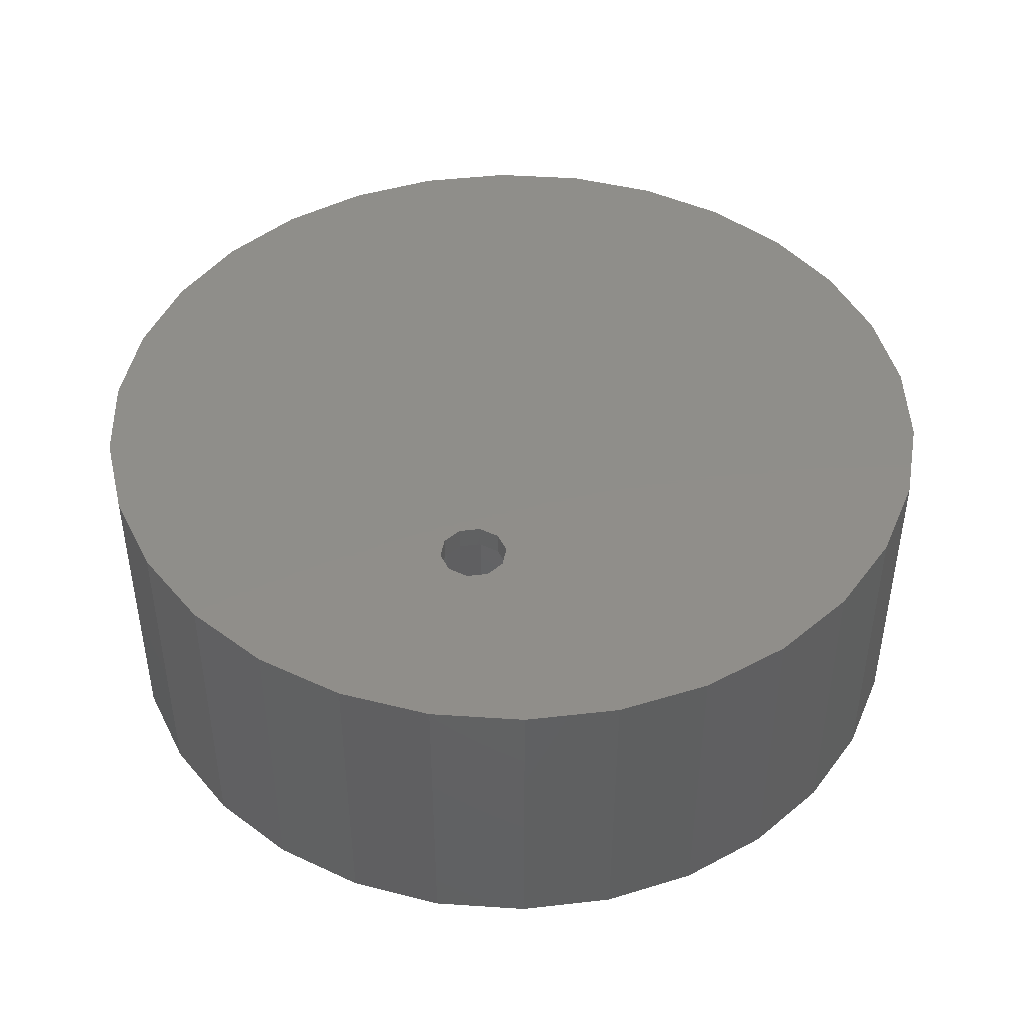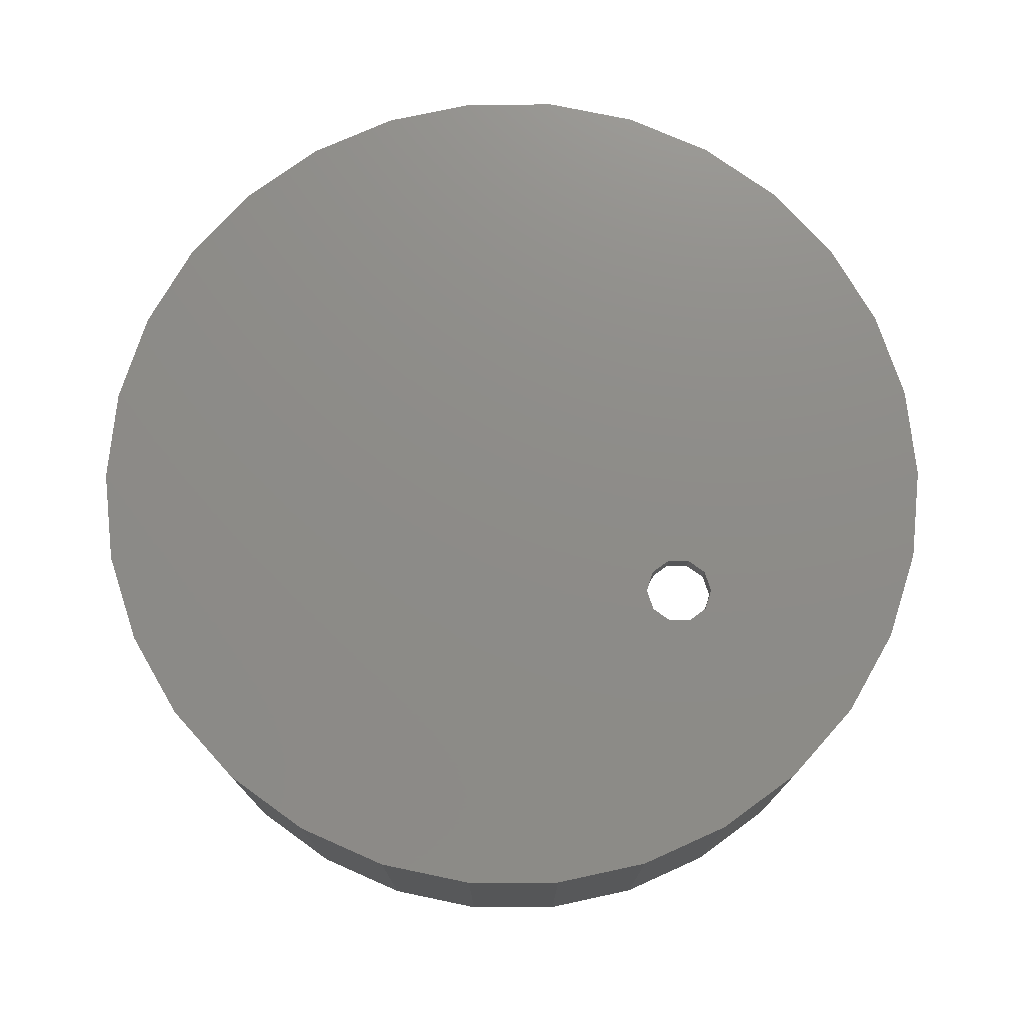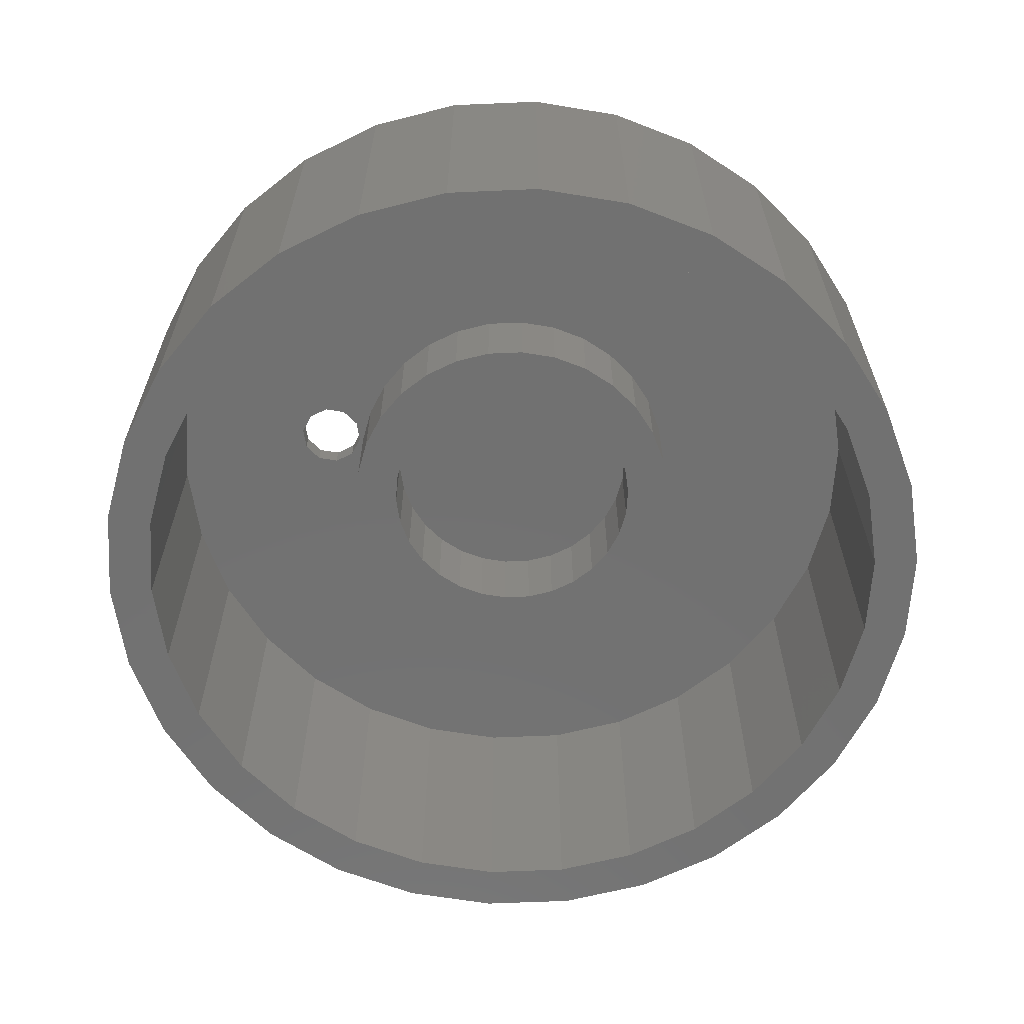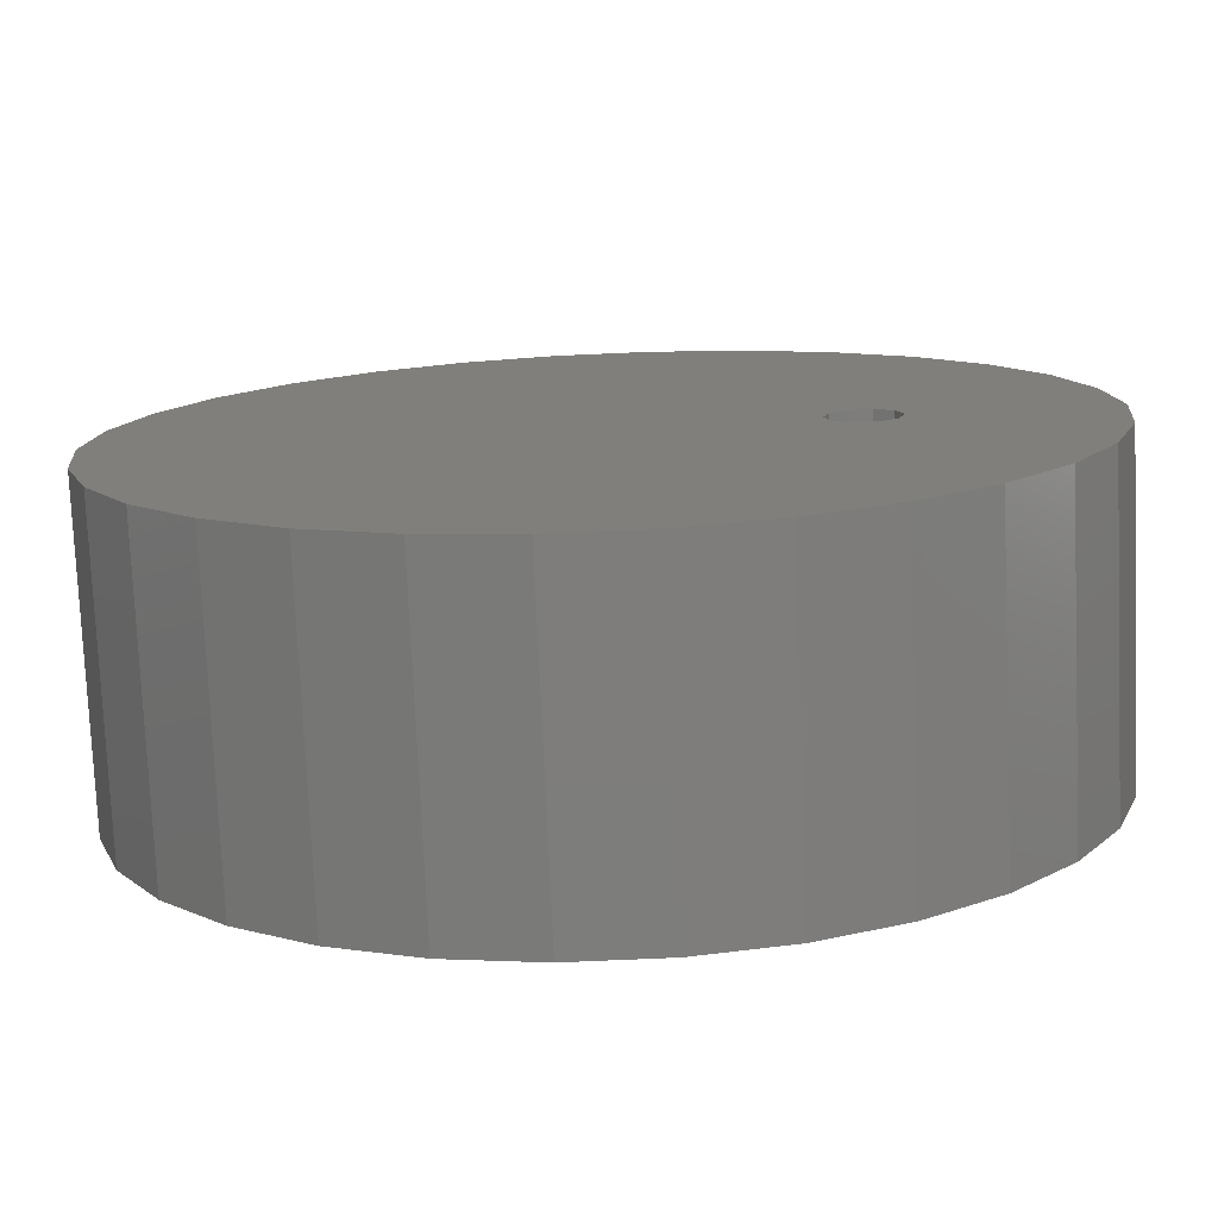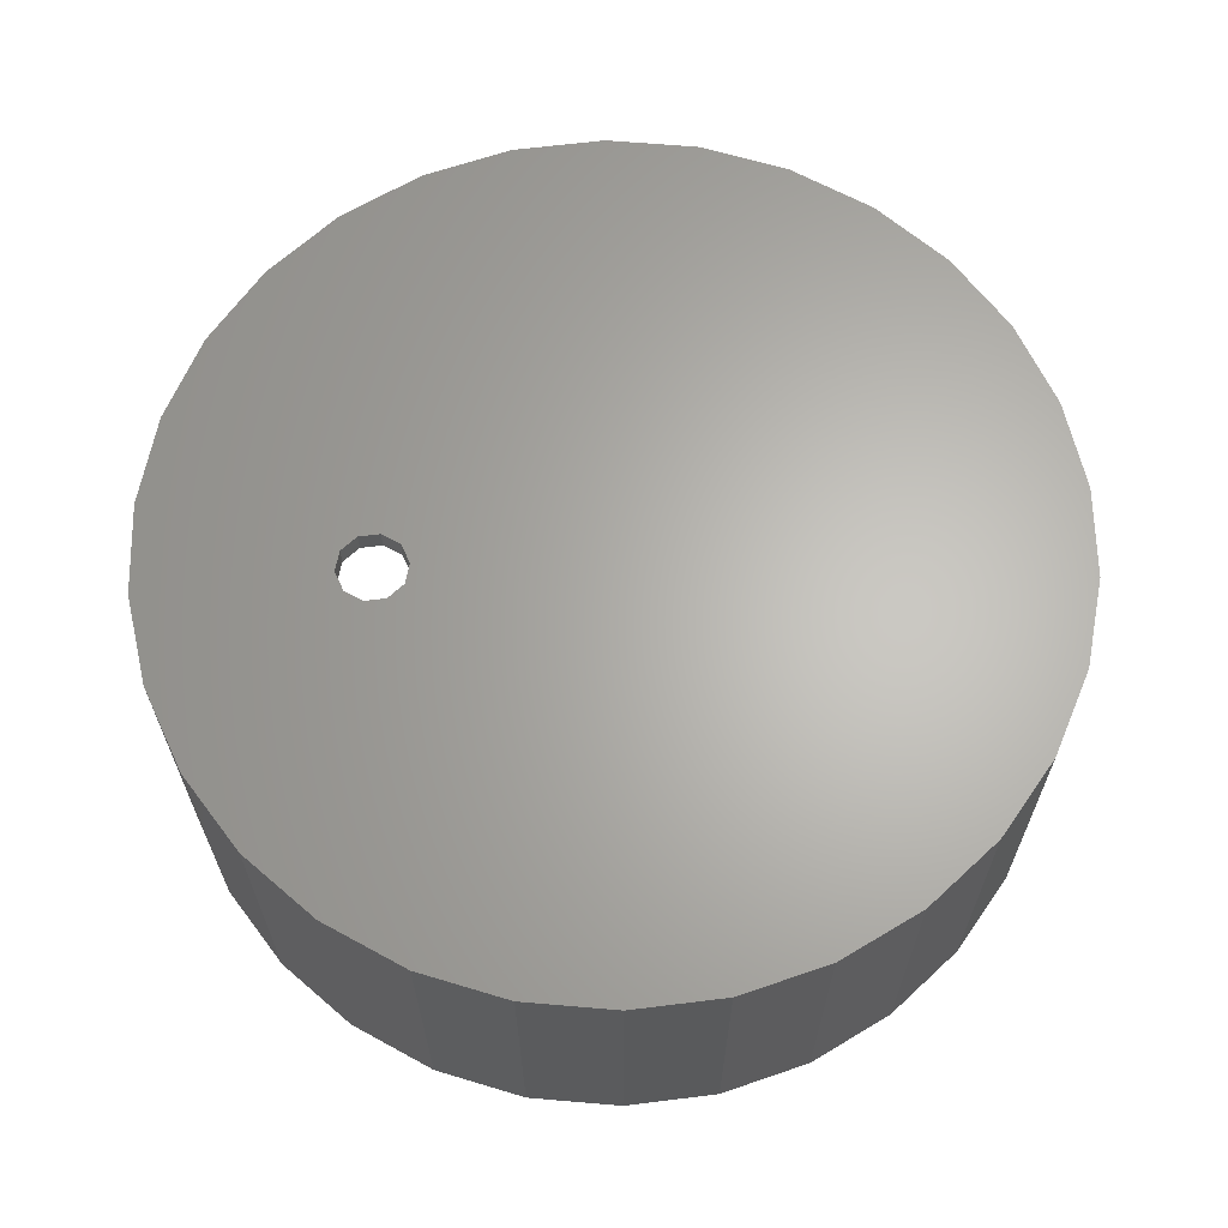
<metadata>
{"format":"stl","ext":"stl","renderer":"f3d","projection":"perspective","resolution":1024,"background":"white","views":[{"elev":44.8,"azim":100.4,"up":"+Z"},{"elev":75.0,"azim":35.8,"up":"+Z"},{"elev":-63.3,"azim":170.5,"up":"+Z"},{"elev":-77.0,"azim":2.5,"up":"+Y"},{"elev":64.7,"azim":172.9,"up":"+Z"}]}
</metadata>
<code>
# stl→obj: 260 verts, 520 faces
v -38.55 0 -12.7
v -37.71 8.015 -12.7
v -37.71 -8.015 -12.7
v -35.22 15.68 -12.7
v -31.19 22.66 -12.7
v -31.56 14.05 -12.7
v -25.8 28.65 -12.7
v -23.12 25.68 -12.7
v -19.27 33.39 -12.7
v -17.27 29.92 -12.7
v -11.91 36.66 -12.7
v -10.68 32.86 -12.7
v -4.03 38.34 -12.7
v -3.611 34.36 -12.7
v 4.03 38.34 -12.7
v 3.611 34.36 -12.7
v 11.91 36.66 -12.7
v 10.68 32.86 -12.7
v 19.27 33.39 -12.7
v 17.27 29.92 -12.7
v 25.8 28.65 -12.7
v 23.12 25.68 -12.7
v 31.19 22.66 -12.7
v 27.95 20.31 -12.7
v 35.22 15.68 -12.7
v 31.56 14.05 -12.7
v 37.71 8.015 -12.7
v 34.55 0 -12.7
v 38.55 0 -12.7
v 33.8 -7.183 -12.7
v 37.71 -8.015 -12.7
v 31.56 -14.05 -12.7
v 35.22 -15.68 -12.7
v 27.95 -20.31 -12.7
v 31.19 -22.66 -12.7
v 23.12 -25.68 -12.7
v 25.8 -28.65 -12.7
v 17.27 -29.92 -12.7
v 19.27 -33.39 -12.7
v 10.68 -32.86 -12.7
v 11.91 -36.66 -12.7
v 3.611 -34.36 -12.7
v 4.03 -38.34 -12.7
v -3.611 -34.36 -12.7
v -4.03 -38.34 -12.7
v -17.27 -29.92 -12.7
v -11.91 -36.66 -12.7
v -23.12 -25.68 -12.7
v -19.27 -33.39 -12.7
v -25.8 -28.65 -12.7
v -31.19 -22.66 -12.7
v -35.22 -15.68 -12.7
v -33.8 -7.183 -12.7
v -34.55 0 -12.7
v -31.56 -14.05 -12.7
v -27.95 -20.31 -12.7
v -10.68 -32.86 -12.7
v 33.8 7.183 -12.7
v -27.95 20.31 -12.7
v -33.8 7.183 -12.7
v -38.55 0 14.7
v -37.71 8.015 14.7
v -37.71 -8.015 14.7
v -35.22 -15.68 14.7
v -31.19 -22.66 14.7
v -25.8 -28.65 14.7
v -19.27 -33.39 14.7
v -11.91 -36.66 14.7
v -4.03 -38.34 14.7
v 4.03 -38.34 14.7
v 11.91 -36.66 14.7
v 19.27 -33.39 14.7
v 25.8 -28.65 14.7
v 31.19 -22.66 14.7
v 35.22 -15.68 14.7
v 37.71 -8.015 14.7
v 38.55 0 14.7
v 37.71 8.015 14.7
v 35.22 15.68 14.7
v 31.19 22.66 14.7
v 25.8 28.65 14.7
v 19.27 33.39 14.7
v 11.91 36.66 14.7
v 4.03 38.34 14.7
v -4.03 38.34 14.7
v -11.91 36.66 14.7
v -19.27 33.39 14.7
v -25.8 28.65 14.7
v -31.19 22.66 14.7
v -35.22 15.68 14.7
v -33.8 7.183 12.7
v -34.55 0 12.7
v -33.8 -7.183 12.7
v -31.56 14.05 12.7
v -27.95 20.31 12.7
v -23.12 25.68 12.7
v -17.27 29.92 12.7
v -10.68 32.86 12.7
v -3.611 34.36 12.7
v 3.611 34.36 12.7
v 10.68 32.86 12.7
v 17.27 29.92 12.7
v 23.12 25.68 12.7
v 27.95 20.31 12.7
v 31.56 14.05 12.7
v 33.8 7.183 12.7
v 34.55 0 12.7
v 33.8 -7.183 12.7
v 31.56 -14.05 12.7
v 27.95 -20.31 12.7
v 23.12 -25.68 12.7
v 17.27 -29.92 12.7
v 10.68 -32.86 12.7
v 3.611 -34.36 12.7
v -3.611 -34.36 12.7
v -10.68 -32.86 12.7
v -17.27 -29.92 12.7
v -23.12 -25.68 12.7
v -27.95 -20.31 12.7
v -31.56 -14.05 12.7
v 18.35 -2.853 14.7
v 16.27 0 14.7
v 16.85 -1.763 14.7
v 21.7 -1.763 14.7
v 20.2 -2.853 14.7
v 16.85 1.763 14.7
v 21.7 1.763 14.7
v 22.27 0 14.7
v 18.35 2.853 14.7
v 20.2 2.853 14.7
v 1.665 15.84 12.7
v 7.963 13.79 12.7
v 12.88 9.36 12.7
v 20.2 2.853 12.7
v 21.7 -1.763 12.7
v 14.55 -6.477 12.7
v 10.66 -11.83 12.7
v 4.921 -15.15 12.7
v -1.665 -15.84 12.7
v -7.963 -13.79 12.7
v -14.55 -6.477 12.7
v -15.58 -3.311 12.7
v -12.88 -9.36 12.7
v -10.66 -11.83 12.7
v -4.921 -15.15 12.7
v 1.665 -15.84 12.7
v 7.963 -13.79 12.7
v 15.93 0 12.7
v 16.85 -1.763 12.7
v 15.58 -3.311 12.7
v 12.88 -9.36 12.7
v 18.35 -2.853 12.7
v 15.58 3.311 12.7
v 16.27 0 12.7
v 20.2 -2.853 12.7
v 14.55 6.477 12.7
v 10.66 11.83 12.7
v 4.921 15.15 12.7
v -1.665 15.84 12.7
v -7.963 13.79 12.7
v -4.921 15.15 12.7
v -10.66 11.83 12.7
v -12.88 9.36 12.7
v -14.55 6.477 12.7
v -15.58 3.311 12.7
v -15.93 0 12.7
v 16.85 1.763 12.7
v 21.7 1.763 12.7
v 22.27 0 12.7
v 18.35 2.853 12.7
v -15.58 -3.311 4.7
v -14.55 -6.477 4.7
v -15.93 0 4.7
v -15.58 3.311 4.7
v -14.55 6.477 4.7
v -12.88 9.36 4.7
v -10.66 11.83 4.7
v -7.963 13.79 4.7
v -4.921 15.15 4.7
v -1.665 15.84 4.7
v 1.665 15.84 4.7
v 4.921 15.15 4.7
v 7.963 13.79 4.7
v 10.66 11.83 4.7
v 12.88 9.36 4.7
v 14.55 6.477 4.7
v 15.58 3.311 4.7
v 15.93 0 4.7
v 15.58 -3.311 4.7
v 14.55 -6.477 4.7
v 12.88 -9.36 4.7
v 10.66 -11.83 4.7
v 7.963 -13.79 4.7
v 4.921 -15.15 4.7
v 1.665 -15.84 4.7
v -1.665 -15.84 4.7
v -4.921 -15.15 4.7
v -7.963 -13.79 4.7
v -10.66 -11.83 4.7
v -12.88 -9.36 4.7
v -9.648 7.009 4.7
v -5.963 10.33 4.7
v -3.685 11.34 4.7
v 1.246 11.86 4.7
v 3.685 11.34 4.7
v 5.963 10.33 4.7
v 7.979 8.862 4.7
v 9.648 7.009 4.7
v 10.89 4.85 4.7
v 11.93 0 4.7
v 11.66 -2.479 4.7
v 10.89 -4.85 4.7
v 9.648 -7.009 4.7
v 7.979 -8.862 4.7
v 3.685 -11.34 4.7
v 1.246 -11.86 4.7
v -3.685 -11.34 4.7
v -5.963 -10.33 4.7
v -11.66 -2.479 4.7
v -11.93 0 4.7
v -10.89 -4.85 4.7
v -9.648 -7.009 4.7
v -7.979 -8.862 4.7
v -1.246 -11.86 4.7
v 5.963 -10.33 4.7
v 11.66 2.479 4.7
v -1.246 11.86 4.7
v -7.979 8.862 4.7
v -10.89 4.85 4.7
v -11.66 2.479 4.7
v -11.66 2.479 12.7
v -11.93 0 12.7
v -11.66 -2.479 12.7
v -10.89 4.85 12.7
v -9.648 7.009 12.7
v -7.979 8.862 12.7
v -5.963 10.33 12.7
v -3.685 11.34 12.7
v -1.246 11.86 12.7
v 1.246 11.86 12.7
v 3.685 11.34 12.7
v 5.963 10.33 12.7
v 7.979 8.862 12.7
v 9.648 7.009 12.7
v 10.89 4.85 12.7
v 11.66 2.479 12.7
v 11.93 0 12.7
v 11.66 -2.479 12.7
v 10.89 -4.85 12.7
v 9.648 -7.009 12.7
v 7.979 -8.862 12.7
v 5.963 -10.33 12.7
v 3.685 -11.34 12.7
v 1.246 -11.86 12.7
v -1.246 -11.86 12.7
v -3.685 -11.34 12.7
v -5.963 -10.33 12.7
v -7.979 -8.862 12.7
v -9.648 -7.009 12.7
v -10.89 -4.85 12.7
f 1 2 3
f 3 2 4
f 3 4 5
f 6 5 7
f 8 7 9
f 10 9 11
f 12 11 13
f 14 13 15
f 16 15 17
f 18 17 19
f 20 19 21
f 22 21 23
f 24 23 25
f 26 25 27
f 28 27 29
f 30 29 31
f 32 31 33
f 34 33 35
f 36 35 37
f 38 37 39
f 40 39 41
f 42 41 43
f 44 43 45
f 46 45 47
f 48 47 49
f 3 49 50
f 3 50 51
f 3 51 52
f 53 3 54
f 40 41 42
f 55 3 53
f 56 3 55
f 46 47 48
f 3 56 49
f 56 48 49
f 57 45 46
f 44 45 57
f 58 27 28
f 24 25 26
f 26 27 58
f 28 29 30
f 30 31 32
f 32 33 34
f 34 35 36
f 36 37 38
f 38 39 40
f 59 7 8
f 6 7 59
f 60 5 6
f 3 5 60
f 8 9 10
f 54 3 60
f 10 11 12
f 12 13 14
f 14 15 16
f 16 17 18
f 18 19 20
f 20 21 22
f 22 23 24
f 42 43 44
f 1 61 2
f 2 61 62
f 1 3 61
f 61 3 63
f 3 52 63
f 63 52 64
f 52 51 64
f 64 51 65
f 51 50 65
f 65 50 66
f 66 50 49
f 67 66 49
f 67 49 47
f 68 67 47
f 68 47 45
f 69 68 45
f 69 45 43
f 70 69 43
f 70 43 41
f 71 70 41
f 71 41 39
f 72 71 39
f 72 39 37
f 73 72 37
f 73 37 35
f 74 73 35
f 74 35 33
f 75 74 33
f 75 33 31
f 76 75 31
f 76 31 29
f 77 76 29
f 29 27 78
f 77 29 78
f 27 25 79
f 78 27 79
f 25 23 80
f 79 25 80
f 23 21 81
f 80 23 81
f 19 82 21
f 21 82 81
f 17 83 19
f 19 83 82
f 15 84 17
f 17 84 83
f 13 85 15
f 15 85 84
f 11 86 13
f 13 86 85
f 9 87 11
f 11 87 86
f 7 88 9
f 9 88 87
f 5 89 7
f 7 89 88
f 4 90 5
f 5 90 89
f 2 62 4
f 4 62 90
f 60 91 92
f 54 60 92
f 92 93 53
f 54 92 53
f 6 94 91
f 60 6 91
f 59 95 94
f 6 59 94
f 8 96 95
f 59 8 95
f 10 97 96
f 8 10 96
f 12 98 97
f 10 12 97
f 14 99 98
f 12 14 98
f 16 100 99
f 14 16 99
f 18 101 100
f 16 18 100
f 20 102 101
f 18 20 101
f 22 103 102
f 20 22 102
f 104 103 24
f 24 103 22
f 105 104 26
f 26 104 24
f 106 105 58
f 58 105 26
f 107 106 28
f 28 106 58
f 107 28 108
f 108 28 30
f 108 30 109
f 109 30 32
f 109 32 110
f 110 32 34
f 110 34 111
f 111 34 36
f 111 36 112
f 112 36 38
f 112 38 113
f 113 38 40
f 113 40 114
f 114 40 42
f 114 42 115
f 115 42 44
f 115 44 116
f 116 44 57
f 116 57 117
f 117 57 46
f 117 46 118
f 118 46 48
f 119 118 48
f 56 119 48
f 120 119 56
f 55 120 56
f 93 120 55
f 53 93 55
f 62 61 63
f 65 62 64
f 64 62 63
f 66 62 65
f 67 62 66
f 68 62 67
f 69 62 68
f 70 62 69
f 71 62 70
f 72 62 71
f 73 62 72
f 74 62 73
f 75 62 74
f 76 62 75
f 121 62 76
f 79 62 78
f 80 62 79
f 81 62 80
f 82 62 81
f 83 62 82
f 84 62 83
f 85 62 84
f 86 62 85
f 87 62 86
f 88 62 87
f 89 62 88
f 90 62 89
f 122 62 123
f 124 125 76
f 126 62 122
f 127 128 77
f 78 62 129
f 78 130 77
f 78 129 130
f 128 124 77
f 130 127 77
f 77 124 76
f 125 121 76
f 121 123 62
f 126 129 62
f 94 95 91
f 91 95 96
f 91 96 97
f 91 97 98
f 91 98 99
f 91 99 100
f 91 100 101
f 91 101 102
f 91 102 103
f 131 103 104
f 132 104 105
f 133 105 106
f 134 106 107
f 135 107 108
f 136 108 109
f 137 109 110
f 138 110 111
f 139 111 112
f 140 112 113
f 91 113 114
f 91 114 115
f 91 115 116
f 91 116 117
f 91 117 118
f 91 118 119
f 91 119 120
f 91 120 93
f 91 93 92
f 141 91 142
f 143 91 141
f 140 113 144
f 91 143 144
f 91 144 113
f 145 112 140
f 139 112 145
f 146 111 139
f 138 111 146
f 147 110 138
f 137 110 147
f 148 149 150
f 151 109 137
f 149 152 150
f 150 108 136
f 152 108 150
f 153 154 148
f 135 108 155
f 156 106 153
f 157 105 133
f 132 105 157
f 158 104 132
f 131 104 158
f 159 103 131
f 160 91 161
f 161 103 159
f 91 103 161
f 162 91 160
f 163 91 162
f 164 91 163
f 165 91 164
f 166 91 165
f 153 167 154
f 149 148 154
f 134 107 168
f 152 155 108
f 169 107 135
f 133 106 156
f 153 106 134
f 167 153 170
f 153 134 170
f 142 91 166
f 136 109 151
f 168 107 169
f 122 123 149
f 154 122 149
f 121 152 123
f 123 152 149
f 125 155 121
f 121 155 152
f 124 135 125
f 125 135 155
f 128 169 124
f 124 169 135
f 128 127 169
f 169 127 168
f 168 127 130
f 134 168 130
f 134 130 129
f 170 134 129
f 170 129 126
f 167 170 126
f 167 126 122
f 154 167 122
f 171 172 142
f 142 172 141
f 173 171 166
f 166 171 142
f 173 166 174
f 174 166 165
f 174 165 175
f 175 165 164
f 175 164 176
f 176 164 163
f 176 163 177
f 177 163 162
f 177 162 178
f 178 162 160
f 178 160 179
f 179 160 161
f 179 161 180
f 180 161 159
f 180 159 181
f 181 159 131
f 181 131 182
f 182 131 158
f 182 158 183
f 183 158 132
f 183 132 184
f 184 132 157
f 185 184 157
f 133 185 157
f 186 185 133
f 156 186 133
f 187 186 156
f 153 187 156
f 188 187 153
f 148 188 153
f 150 189 188
f 148 150 188
f 136 190 189
f 150 136 189
f 151 191 190
f 136 151 190
f 137 192 191
f 151 137 191
f 147 193 192
f 137 147 192
f 138 194 193
f 147 138 193
f 146 195 194
f 138 146 194
f 139 196 195
f 146 139 195
f 145 197 196
f 139 145 196
f 140 198 197
f 145 140 197
f 144 199 198
f 140 144 198
f 200 199 143
f 143 199 144
f 172 200 141
f 141 200 143
f 173 174 171
f 171 174 175
f 171 175 176
f 171 176 177
f 171 177 178
f 201 178 179
f 202 179 180
f 203 180 181
f 204 181 182
f 205 182 183
f 206 183 184
f 207 184 185
f 208 185 186
f 209 186 187
f 210 187 188
f 211 188 189
f 212 189 190
f 213 190 191
f 214 191 192
f 215 192 193
f 216 193 194
f 217 194 195
f 218 195 196
f 171 196 197
f 171 197 198
f 171 198 199
f 171 199 200
f 171 200 172
f 219 171 220
f 212 190 213
f 221 171 219
f 222 171 221
f 223 171 222
f 217 195 218
f 171 223 196
f 223 218 196
f 224 194 217
f 216 194 224
f 225 192 215
f 214 192 225
f 215 193 216
f 226 187 210
f 208 186 209
f 209 187 226
f 210 188 211
f 211 189 212
f 227 181 204
f 203 181 227
f 204 182 205
f 228 179 202
f 229 178 201
f 230 171 229
f 171 178 229
f 205 183 206
f 220 171 230
f 201 179 228
f 202 180 203
f 206 184 207
f 207 185 208
f 213 191 214
f 230 231 232
f 220 230 232
f 232 233 219
f 220 232 219
f 229 234 231
f 230 229 231
f 201 235 234
f 229 201 234
f 228 236 235
f 201 228 235
f 202 237 236
f 228 202 236
f 203 238 237
f 202 203 237
f 227 239 238
f 203 227 238
f 204 240 239
f 227 204 239
f 205 241 240
f 204 205 240
f 206 242 241
f 205 206 241
f 207 243 242
f 206 207 242
f 244 243 208
f 208 243 207
f 245 244 209
f 209 244 208
f 246 245 226
f 226 245 209
f 247 246 210
f 210 246 226
f 247 210 248
f 248 210 211
f 248 211 249
f 249 211 212
f 249 212 250
f 250 212 213
f 250 213 251
f 251 213 214
f 251 214 252
f 252 214 225
f 252 225 253
f 253 225 215
f 253 215 254
f 254 215 216
f 254 216 255
f 255 216 224
f 255 224 256
f 256 224 217
f 256 217 257
f 257 217 218
f 257 218 258
f 258 218 223
f 259 258 223
f 222 259 223
f 260 259 222
f 221 260 222
f 233 260 221
f 219 233 221
f 234 235 231
f 231 235 236
f 231 236 237
f 231 237 238
f 231 238 239
f 231 239 240
f 231 240 241
f 231 241 242
f 231 242 243
f 231 243 244
f 231 244 245
f 231 245 246
f 231 246 247
f 231 247 248
f 231 248 249
f 231 249 250
f 231 250 251
f 231 251 252
f 231 252 253
f 231 253 254
f 231 254 255
f 231 255 256
f 231 256 257
f 231 257 258
f 231 258 259
f 231 259 260
f 231 260 233
f 231 233 232

</code>
